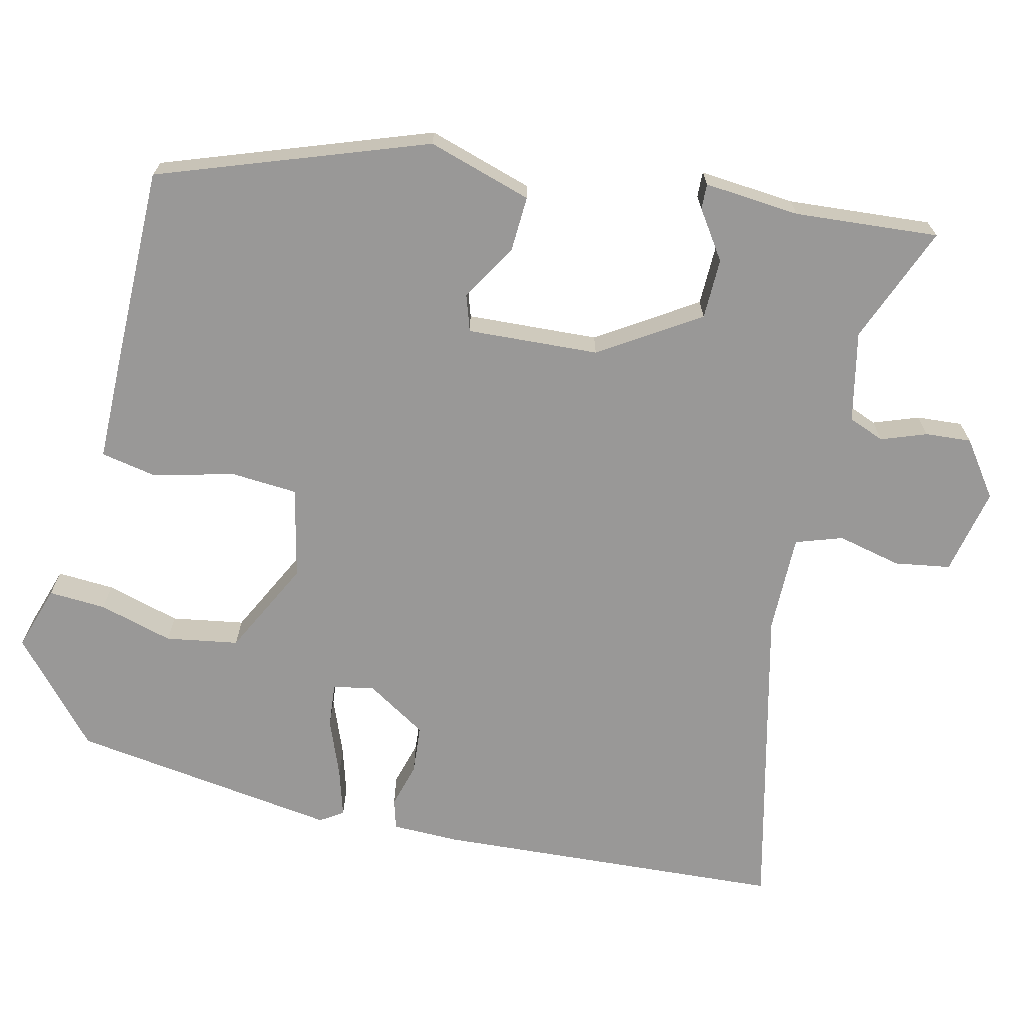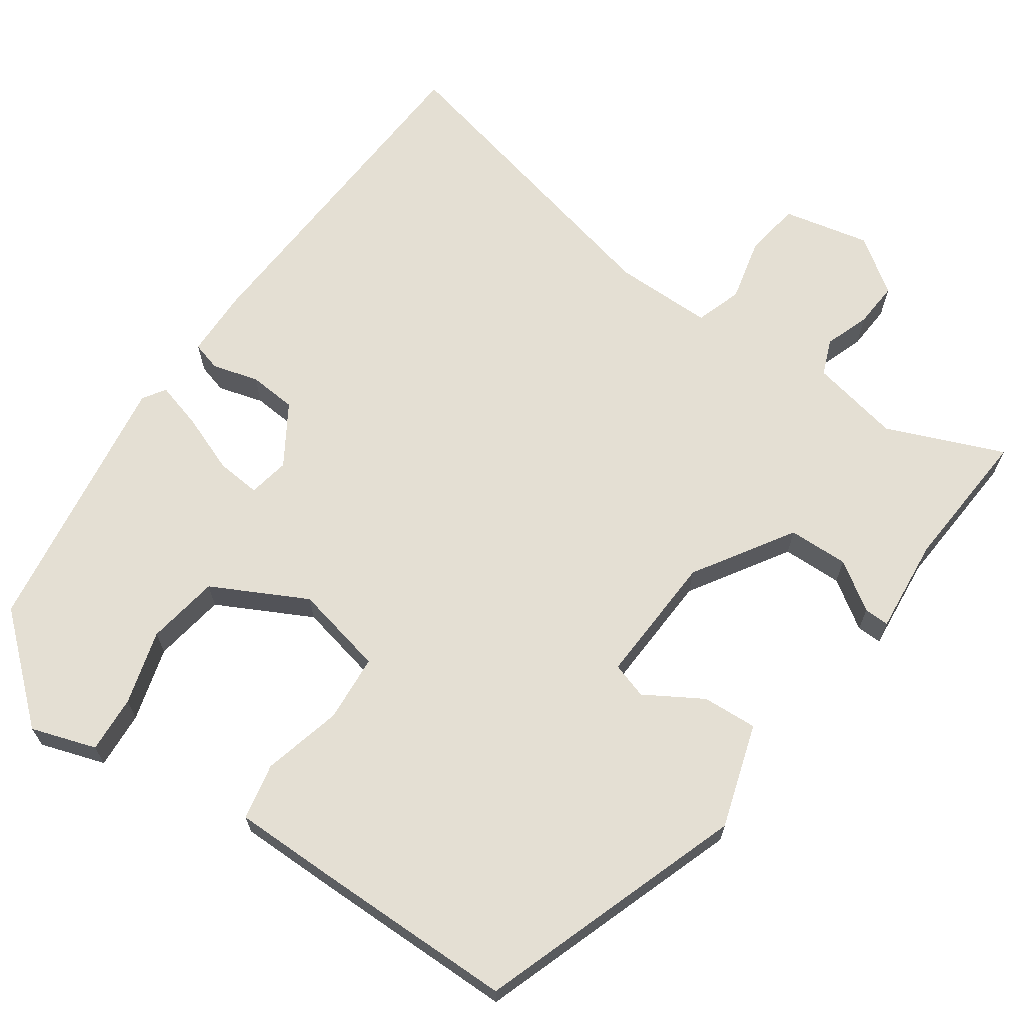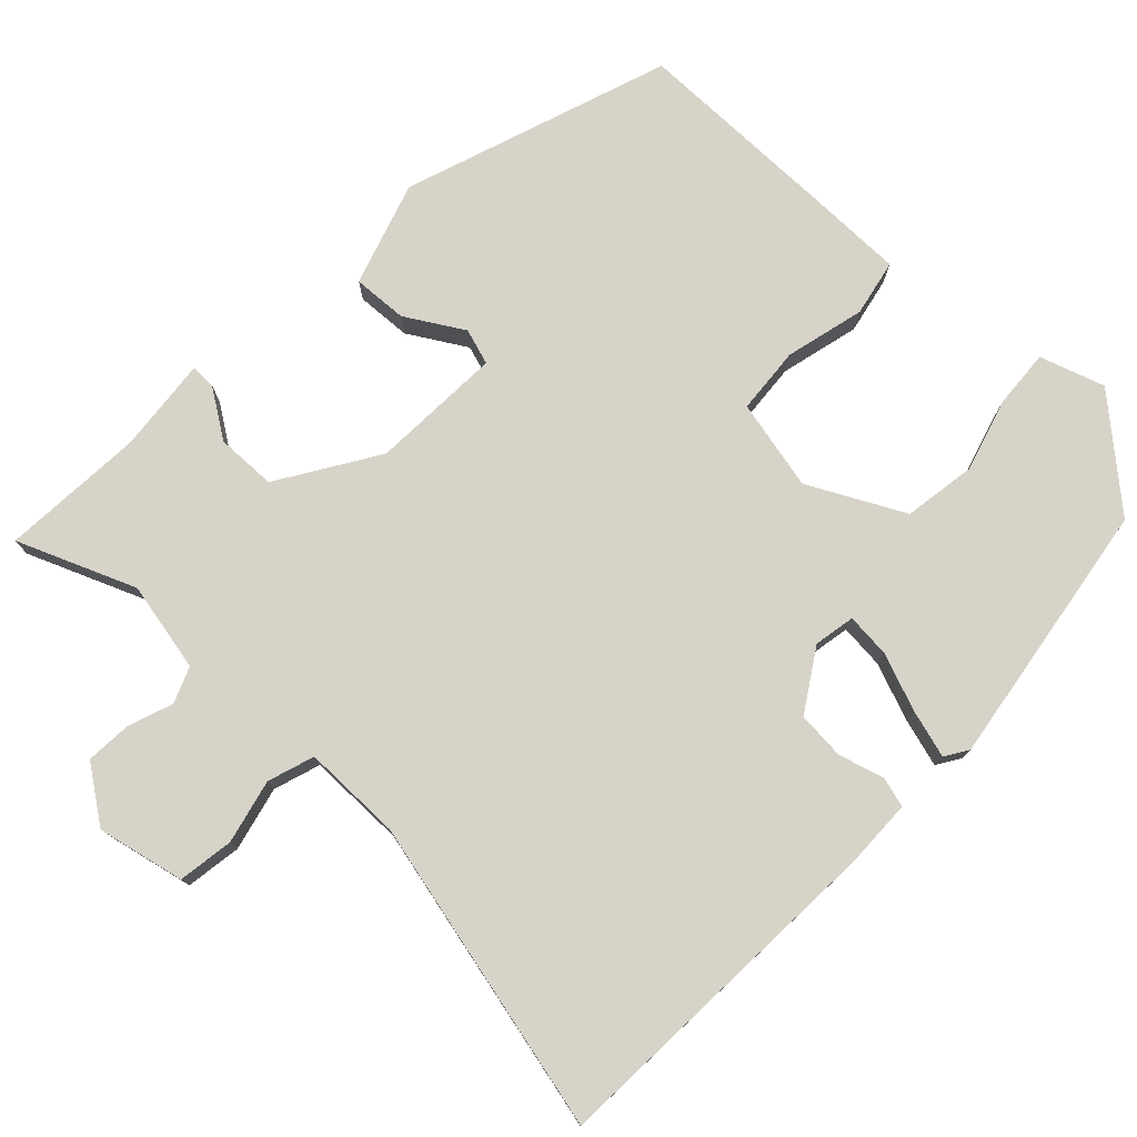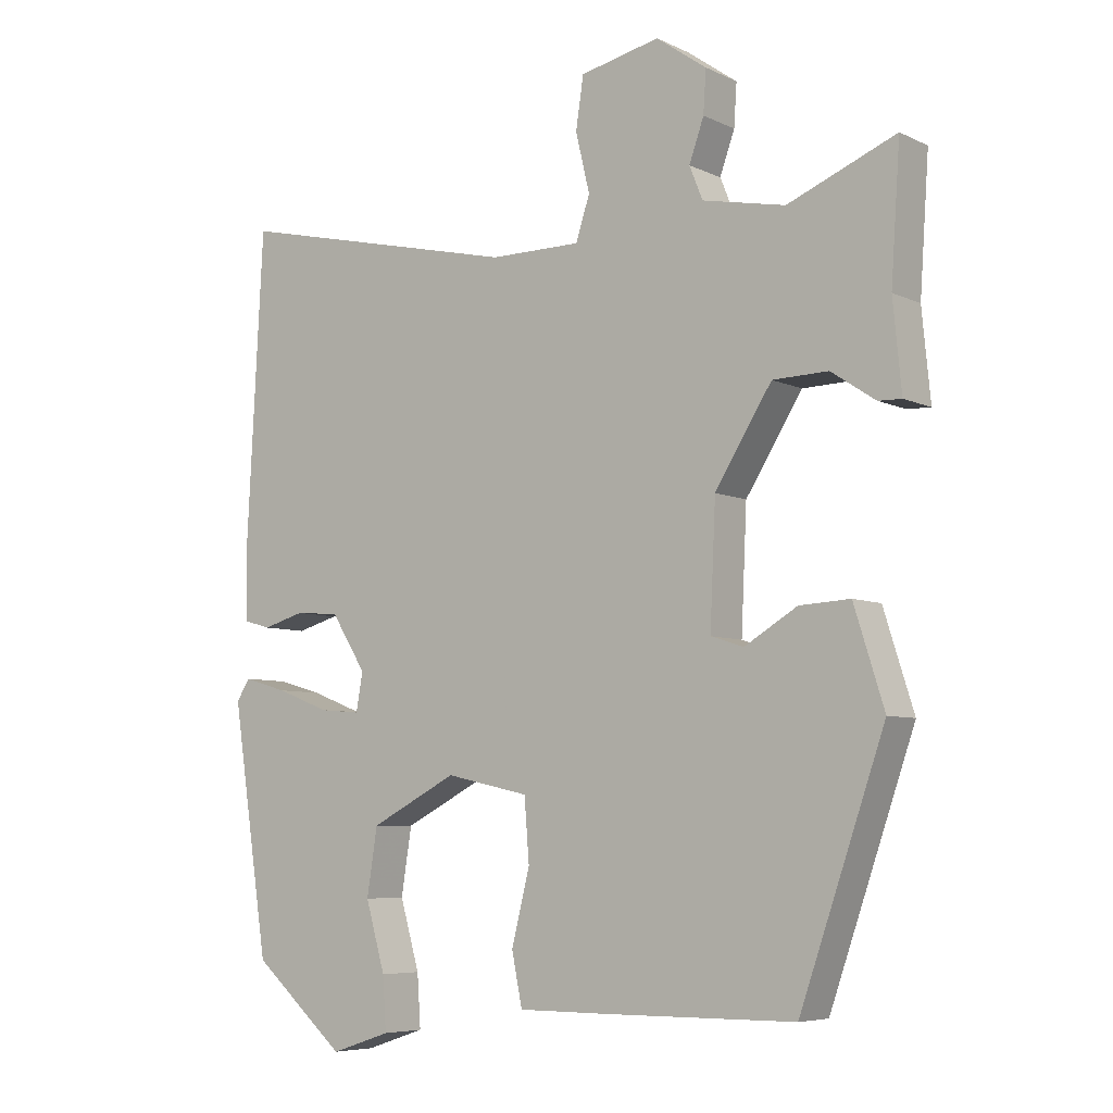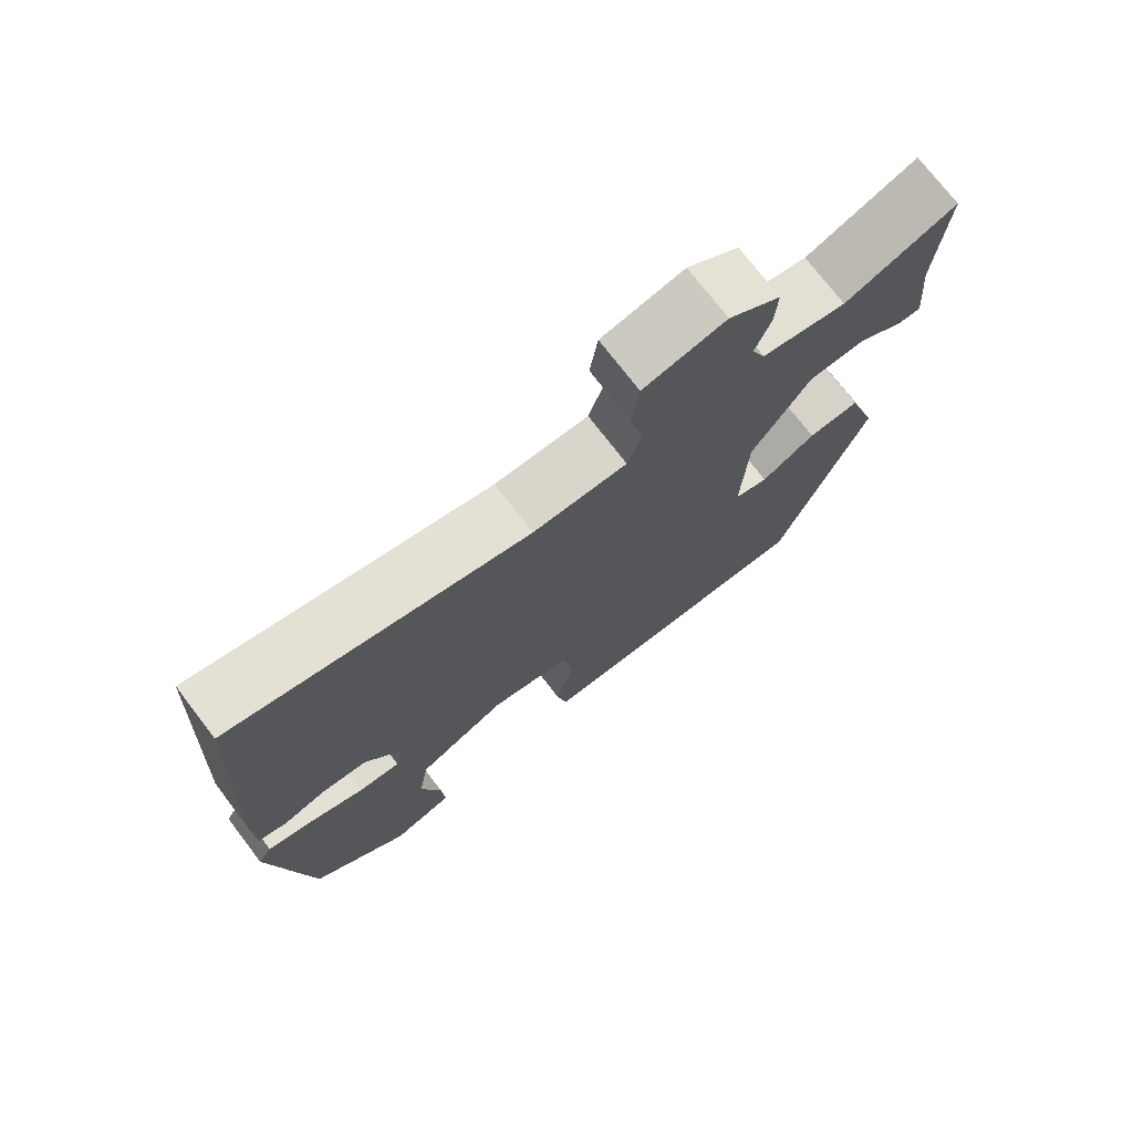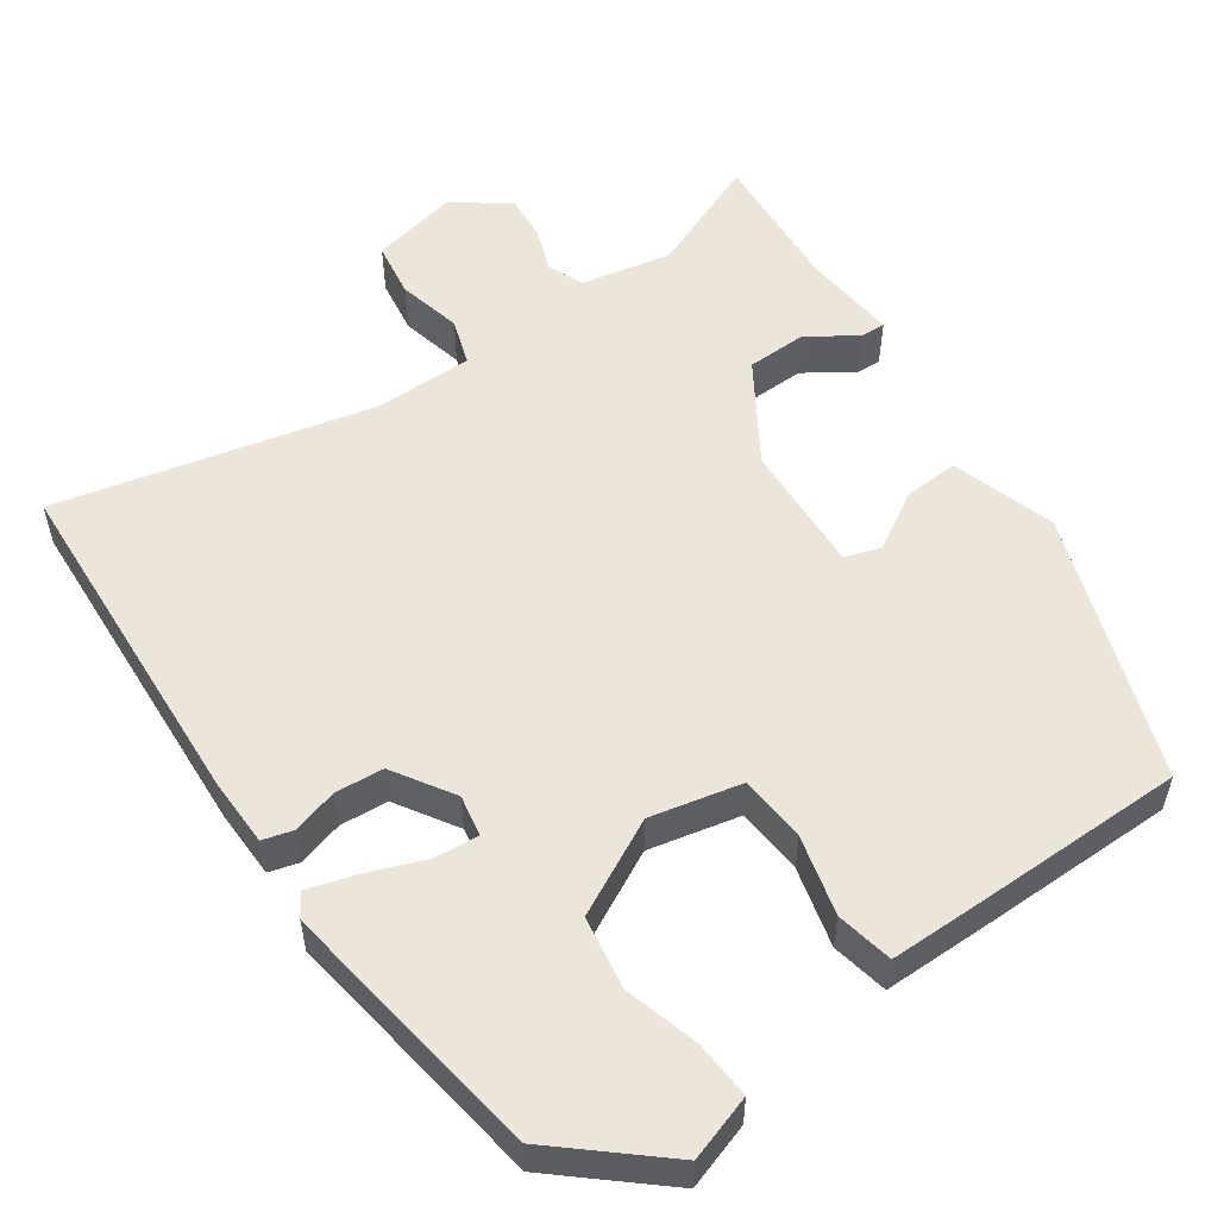
<metadata>
{"format":"obj","ext":"obj","renderer":"f3d","projection":"perspective","resolution":1024,"background":"white","views":[{"elev":-68.7,"azim":-102.8,"up":"+Y"},{"elev":66.8,"azim":-145.0,"up":"+Y"},{"elev":77.1,"azim":43.6,"up":"+Y"},{"elev":-6.4,"azim":-143.5,"up":"+Z"},{"elev":74.2,"azim":142.5,"up":"+Z"},{"elev":54.4,"azim":145.3,"up":"+Y"}]}
</metadata>
<code>
v -0.494 0.07 0.549
v -0.34 0.07 0.486
v -0.222 0.07 0.51
v -0.203 0.07 0.557
v -0.224 0.07 0.616
v -0.228 0.07 0.676
v -0.156 0.07 0.727
v -0.042 0.07 0.702
v -0.031 0.07 0.629
v -0.051 0.07 0.545
v -0.031 0.07 0.484
v 0.099 0.07 0.484
v 0.51 0.07 0.579
v 0.534 0.07 0.122
v 0.532 0.07 0.033
v 0.493 0.07 0.022
v 0.433 0.07 0.039
v 0.37 0.07 0.034
v 0.32 0.07 -0.045
v 0.33 0.07 -0.099
v 0.388 0.07 -0.094
v 0.464 0.07 -0.065
v 0.527 0.07 -0.047
v 0.546 0.07 -0.077
v 0.493 0.07 -0.428
v 0.36 0.07 -0.543
v 0.275 0.07 -0.515
v 0.28 0.07 -0.44
v 0.308 0.07 -0.343
v 0.293 0.07 -0.248
v 0.169 0.07 -0.184
v 0.05 0.07 -0.21
v 0.043 0.07 -0.298
v 0.069 0.07 -0.402
v 0.054 0.07 -0.476
v -0.08 0.07 -0.476
v -0.345 0.07 -0.474
v -0.466 0.07 -0.126
v -0.423 0.07 0.01
v -0.351 0.07 0.006
v -0.276 0.07 -0.039
v -0.229 0.07 -0.024
v -0.237 0.07 0.148
v -0.318 0.07 0.277
v -0.397 0.07 0.279
v -0.46 0.07 0.237
v -0.493 0.07 0.236
v -0.481 0.07 0.361
v -0.494 0 0.549
v -0.34 0 0.486
v -0.222 0 0.51
v -0.203 0 0.557
v -0.224 0 0.616
v -0.228 0 0.676
v -0.156 0 0.727
v -0.042 0 0.702
v -0.031 0 0.629
v -0.051 0 0.545
v -0.031 0 0.484
v 0.099 0 0.484
v 0.51 0 0.579
v 0.534 0 0.122
v 0.532 0 0.033
v 0.493 0 0.022
v 0.433 0 0.039
v 0.37 0 0.034
v 0.32 0 -0.045
v 0.33 0 -0.099
v 0.388 0 -0.094
v 0.464 0 -0.065
v 0.527 0 -0.047
v 0.546 0 -0.077
v 0.493 0 -0.428
v 0.36 0 -0.543
v 0.275 0 -0.515
v 0.28 0 -0.44
v 0.308 0 -0.343
v 0.293 0 -0.248
v 0.169 0 -0.184
v 0.05 0 -0.21
v 0.043 0 -0.298
v 0.069 0 -0.402
v 0.054 0 -0.476
v -0.08 0 -0.476
v -0.345 0 -0.474
v -0.466 0 -0.126
v -0.423 0 0.01
v -0.351 0 0.006
v -0.276 0 -0.039
v -0.229 0 -0.024
v -0.237 0 0.148
v -0.318 0 0.277
v -0.397 0 0.279
v -0.46 0 0.237
v -0.493 0 0.236
v -0.481 0 0.361
f 45 46 47 48
f 44 45 48 1
f 38 39 40 41
f 38 41 42
f 37 38 42
f 36 37 42
f 33 34 35 36
f 32 33 36 42
f 31 32 42 43
f 26 27 28 29
f 26 29 30
f 25 26 30
f 24 25 30
f 21 22 23 24
f 21 24 30 31
f 14 15 16 17
f 12 13 14 17
f 11 12 17 18
f 7 8 9 10
f 7 10 11
f 4 5 6 7
f 4 7 11
f 3 4 11 18
f 44 1 2
f 20 21 31
f 19 20 31 43
f 18 19 43 44
f 2 3 18 44
f 96 95 94 93
f 49 96 93 92
f 89 88 87 86
f 90 89 86
f 90 86 85
f 90 85 84
f 84 83 82 81
f 90 84 81 80
f 91 90 80 79
f 77 76 75 74
f 78 77 74
f 78 74 73
f 78 73 72
f 72 71 70 69
f 79 78 72 69
f 65 64 63 62
f 65 62 61 60
f 66 65 60 59
f 58 57 56 55
f 59 58 55
f 55 54 53 52
f 59 55 52
f 66 59 52 51
f 50 49 92
f 79 69 68
f 91 79 68 67
f 92 91 67 66
f 92 66 51 50
f 1 49 50 2
f 2 50 51 3
f 3 51 52 4
f 4 52 53 5
f 5 53 54 6
f 6 54 55 7
f 7 55 56 8
f 8 56 57 9
f 9 57 58 10
f 10 58 59 11
f 11 59 60 12
f 12 60 61 13
f 13 61 62 14
f 14 62 63 15
f 15 63 64 16
f 16 64 65 17
f 17 65 66 18
f 18 66 67 19
f 19 67 68 20
f 20 68 69 21
f 21 69 70 22
f 22 70 71 23
f 23 71 72 24
f 24 72 73 25
f 25 73 74 26
f 26 74 75 27
f 27 75 76 28
f 28 76 77 29
f 29 77 78 30
f 30 78 79 31
f 31 79 80 32
f 32 80 81 33
f 33 81 82 34
f 34 82 83 35
f 35 83 84 36
f 36 84 85 37
f 37 85 86 38
f 38 86 87 39
f 39 87 88 40
f 40 88 89 41
f 41 89 90 42
f 42 90 91 43
f 43 91 92 44
f 44 92 93 45
f 45 93 94 46
f 46 94 95 47
f 47 95 96 48
f 48 96 49 1

</code>
